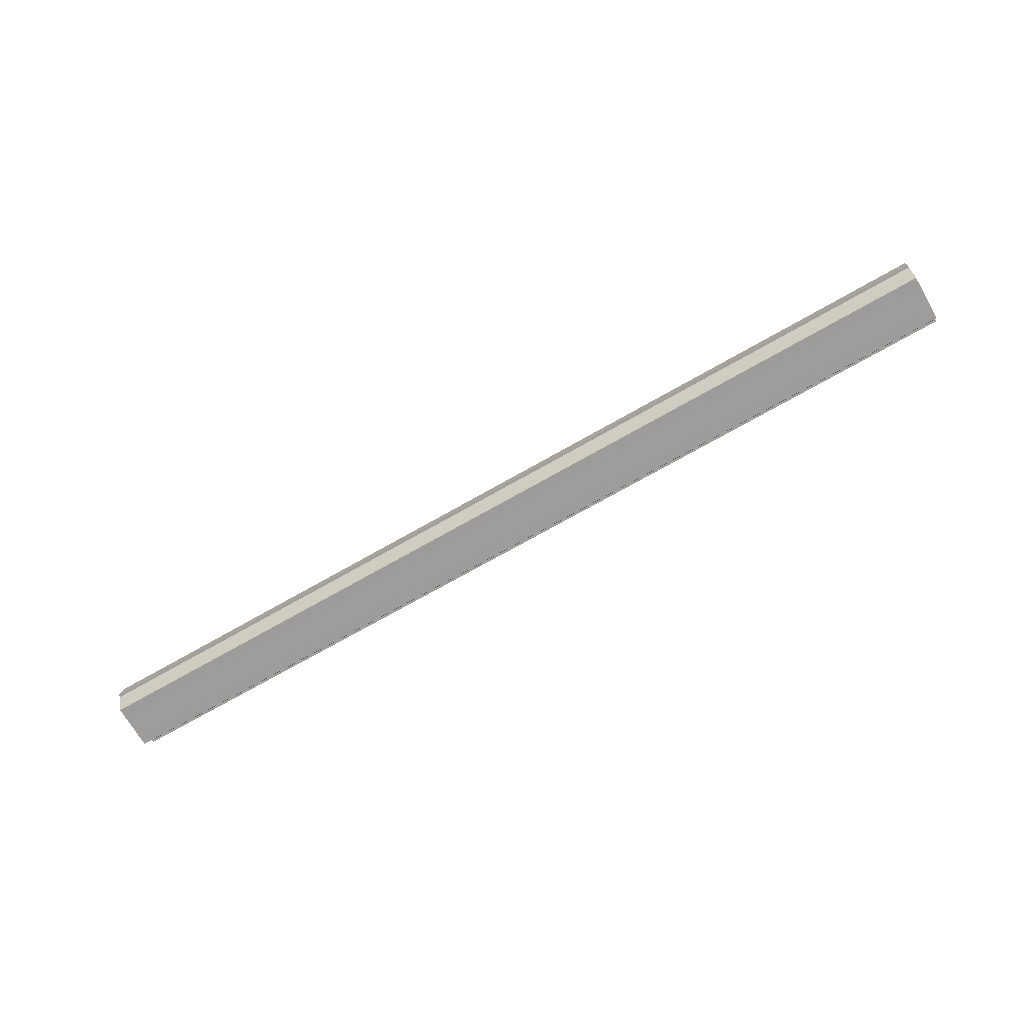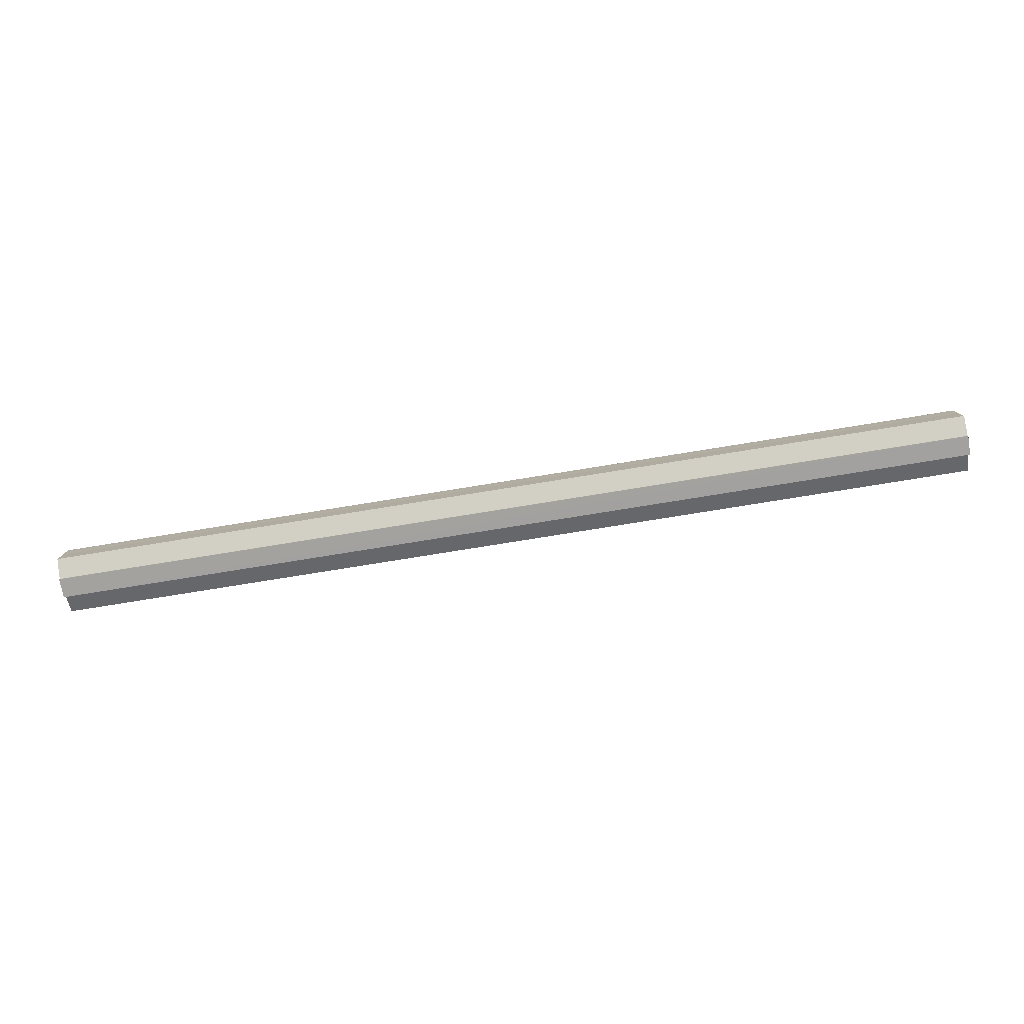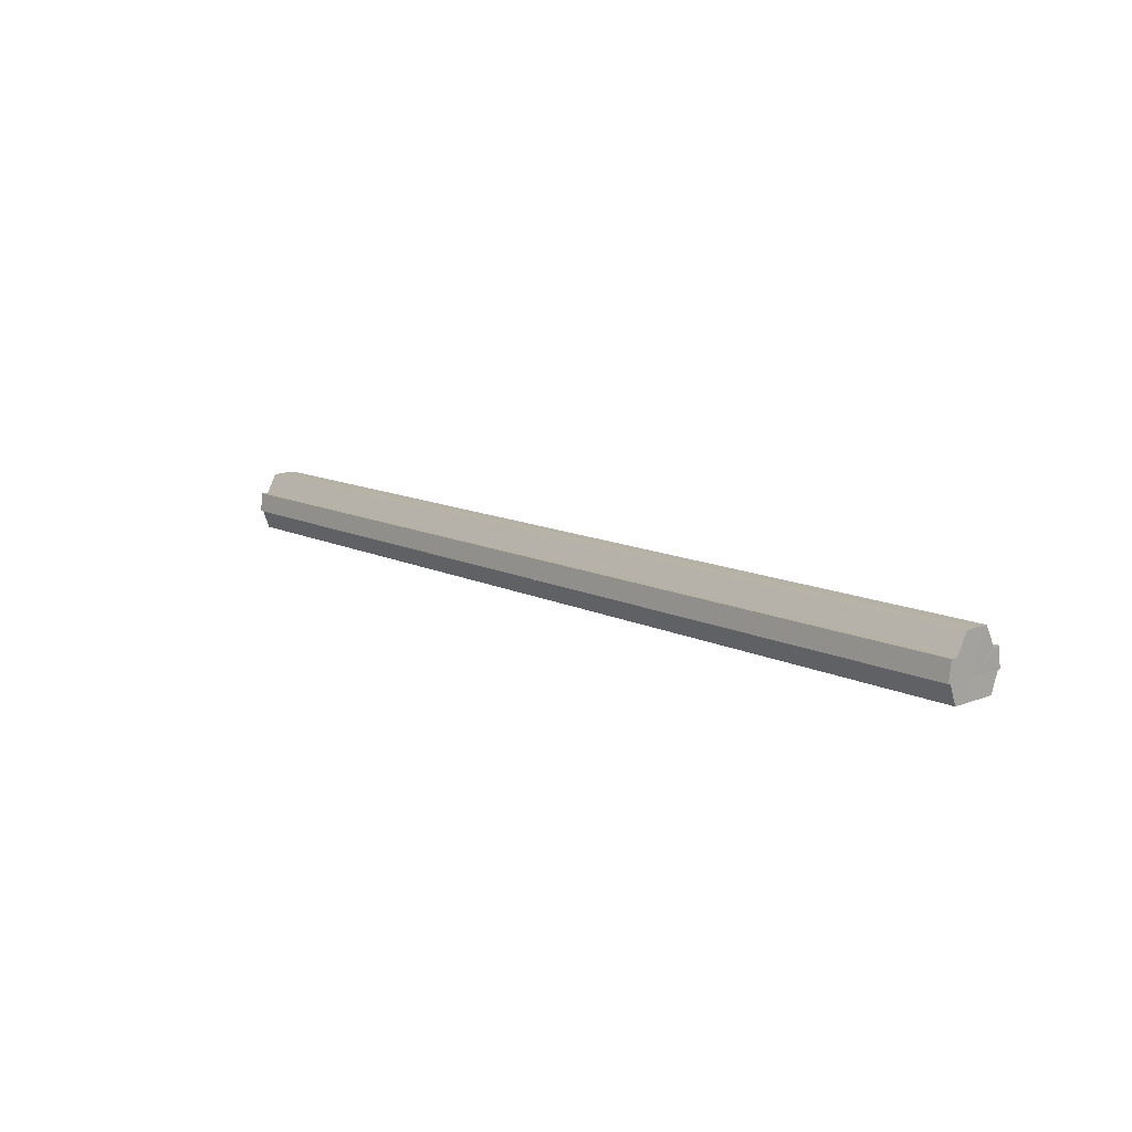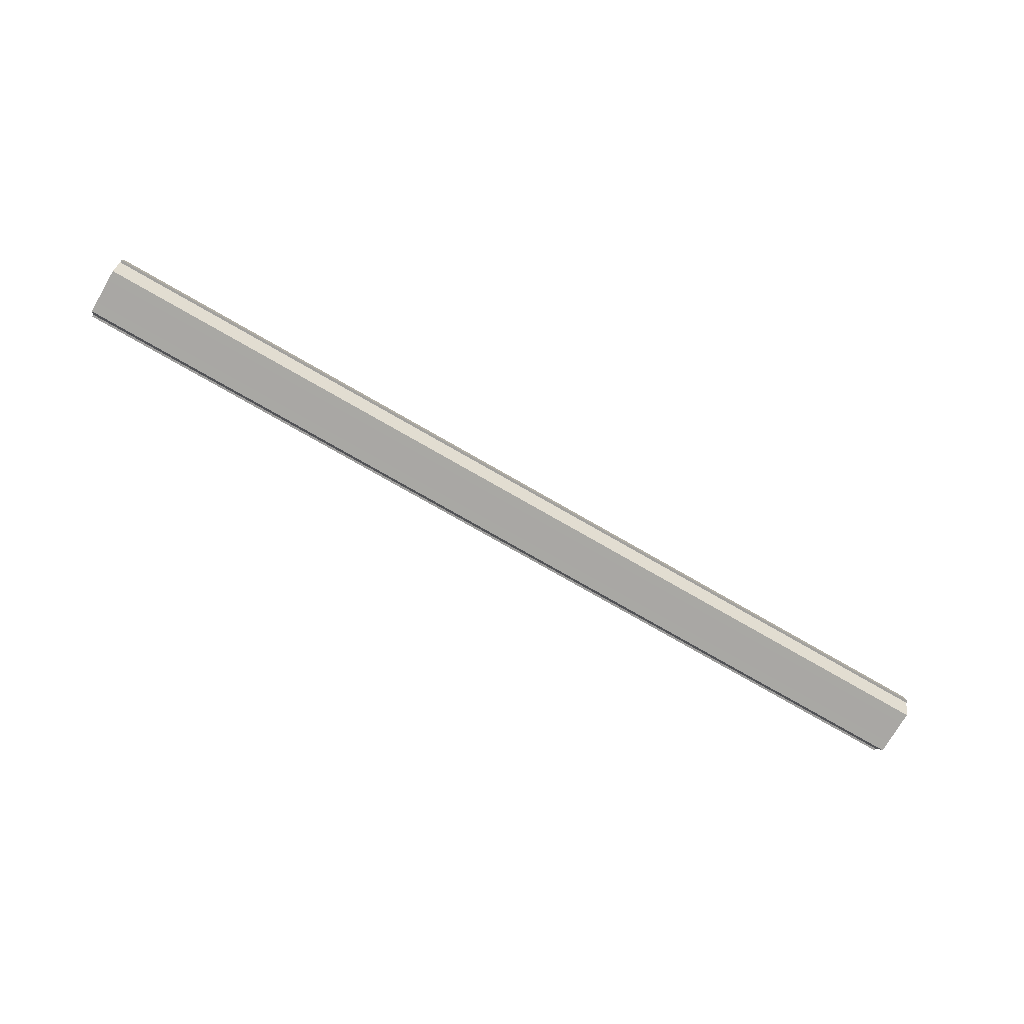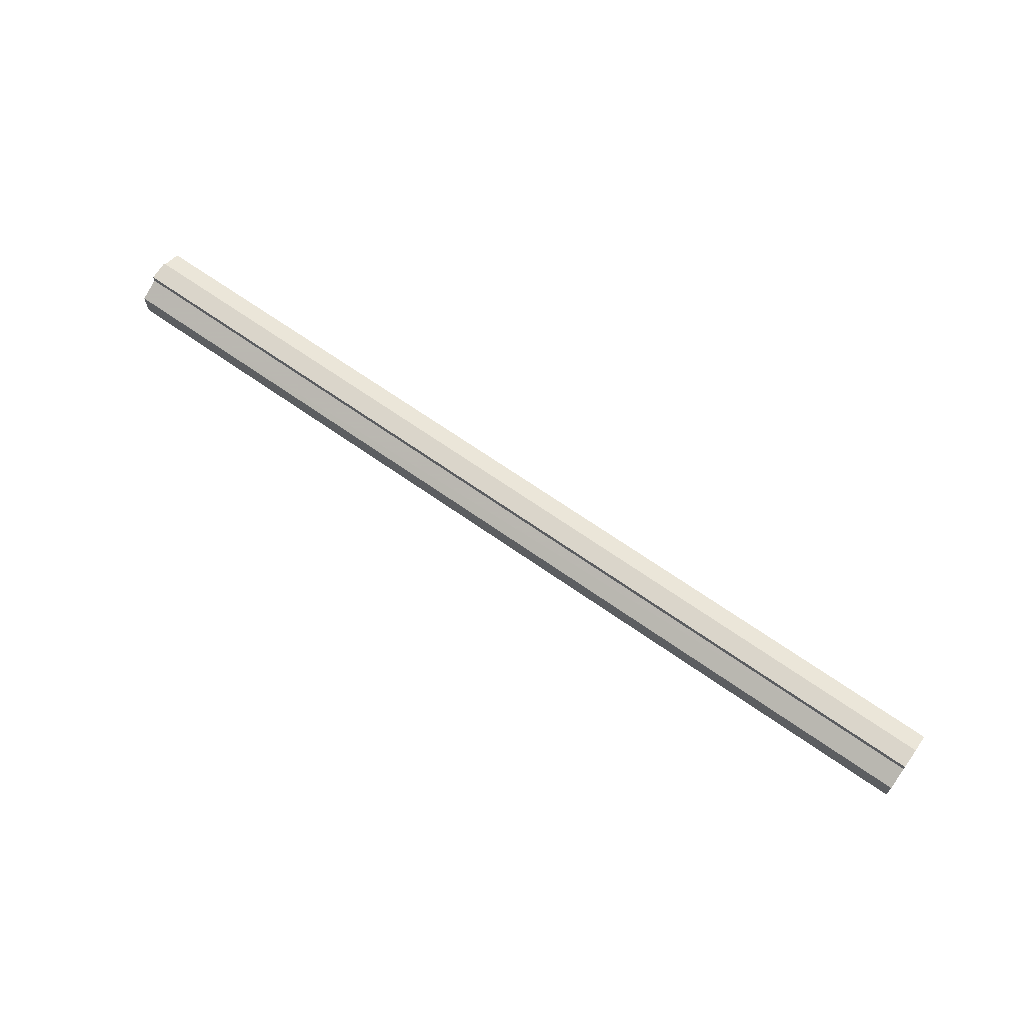
<metadata>
{"format":"obj","ext":"obj","renderer":"f3d","projection":"perspective","resolution":1024,"background":"white","views":[{"elev":-70.4,"azim":29.9,"up":"+Y"},{"elev":-79.7,"azim":9.1,"up":"+Z"},{"elev":12.5,"azim":48.0,"up":"+Y"},{"elev":-75.0,"azim":150.0,"up":"+Y"},{"elev":66.9,"azim":-144.7,"up":"+Z"}]}
</metadata>
<code>
o 16867
v 2221 1860 9.387
v 2221 1860 9.388
v 2222 1860 9.387
v 2221 1860 9.388
v 2222 1860 9.388
v 2221 1860 9.403
v 2221 1860 9.387
v 2221 1860 9.391
v 2222 1860 9.388
v 2222 1860 9.387
v 2221 1860 9.397
v 2221 1860 9.388
v 2221 1860 9.387
v 2221 1860 9.403
v 2222 1860 9.391
v 2222 1860 9.388
v 2221 1860 9.41
v 2222 1860 9.397
v 2221 1860 9.391
v 2221 1860 9.415
v 2222 1860 9.403
v 2221 1860 9.397
v 2222 1860 9.41
v 2221 1860 9.403
v 2222 1860 9.415
v 2221 1860 9.41
v 2222 1860 9.419
v 2221 1860 9.415
v 2221 1860 9.419
v 2222 1860 9.415
v 2222 1860 9.419
v 2221 1860 9.42
v 2222 1860 9.41
v 2221 1860 9.415
v 2222 1860 9.419
v 2222 1860 9.42
v 2221 1860 9.419
v 2221 1860 9.42
v 2222 1860 9.403
v 2221 1860 9.41
v 2222 1860 9.397
v 2221 1860 9.403
v 2222 1860 9.391
v 2221 1860 9.397
v 2222 1860 9.388
v 2221 1860 9.391
v 2221 1860 9.388
v 2221 1860 9.391
v 2221 1860 9.397
v 2222 1860 9.391
v 2221 1860 9.403
v 2222 1860 9.397
v 2221 1860 9.41
v 2222 1860 9.403
v 2221 1860 9.415
v 2222 1860 9.41
v 2221 1860 9.419
v 2222 1860 9.415
v 2221 1860 9.42
v 2221 1860 9.419
v 2222 1860 9.42
v 2222 1860 9.42
v 2222 1860 9.419
v 2221 1860 9.419
v 2221 1860 9.415
v 2221 1860 9.41
v 2222 1860 9.415
v 2221 1860 9.403
v 2222 1860 9.41
v 2221 1860 9.397
v 2222 1860 9.403
v 2221 1860 9.391
v 2222 1860 9.397
v 2221 1860 9.388
v 2222 1860 9.391
v 2221 1860 9.415
v 2221 1860 9.419
v 2221 1860 9.41
v 2221 1860 9.403
v 2221 1860 9.397
v 2221 1860 9.391
v 2221 1860 9.388
v 2222 1860 9.403
v 2222 1860 9.388
v 2222 1860 9.391
v 2222 1860 9.397
v 2222 1860 9.403
v 2222 1860 9.41
v 2222 1860 9.415
v 2222 1860 9.419
v 2222 1860 9.42
v 2222 1860 9.391
v 2222 1860 9.388
v 2222 1860 9.397
v 2222 1860 9.403
v 2222 1860 9.41
v 2222 1860 9.415
v 2222 1860 9.419
f 1 2 3
f 3 4 5
f 6 4 7
f 6 8 4
f 9 7 10
f 6 11 8
f 12 13 9
f 6 14 11
f 15 12 16
f 6 17 14
f 18 19 15
f 6 20 17
f 21 22 18
f 23 24 21
f 25 26 23
f 27 28 25
f 6 29 20
f 30 29 31
f 6 32 29
f 33 34 30
f 35 32 36
f 37 38 35
f 39 40 33
f 41 42 39
f 43 44 41
f 45 46 43
f 47 48 45
f 48 49 50
f 49 51 52
f 51 53 54
f 53 55 56
f 55 57 58
f 59 60 61
f 62 60 63
f 64 65 63
f 65 66 67
f 66 68 69
f 68 70 71
f 70 72 73
f 72 74 75
f 6 76 77
f 6 78 76
f 6 79 78
f 6 80 79
f 6 81 80
f 6 82 81
f 83 10 84
f 83 84 85
f 83 85 86
f 83 86 87
f 83 87 88
f 83 88 89
f 83 89 90
f 83 90 91
f 83 92 93
f 83 94 92
f 83 95 94
f 83 96 95
f 83 97 96
f 83 98 97

</code>
